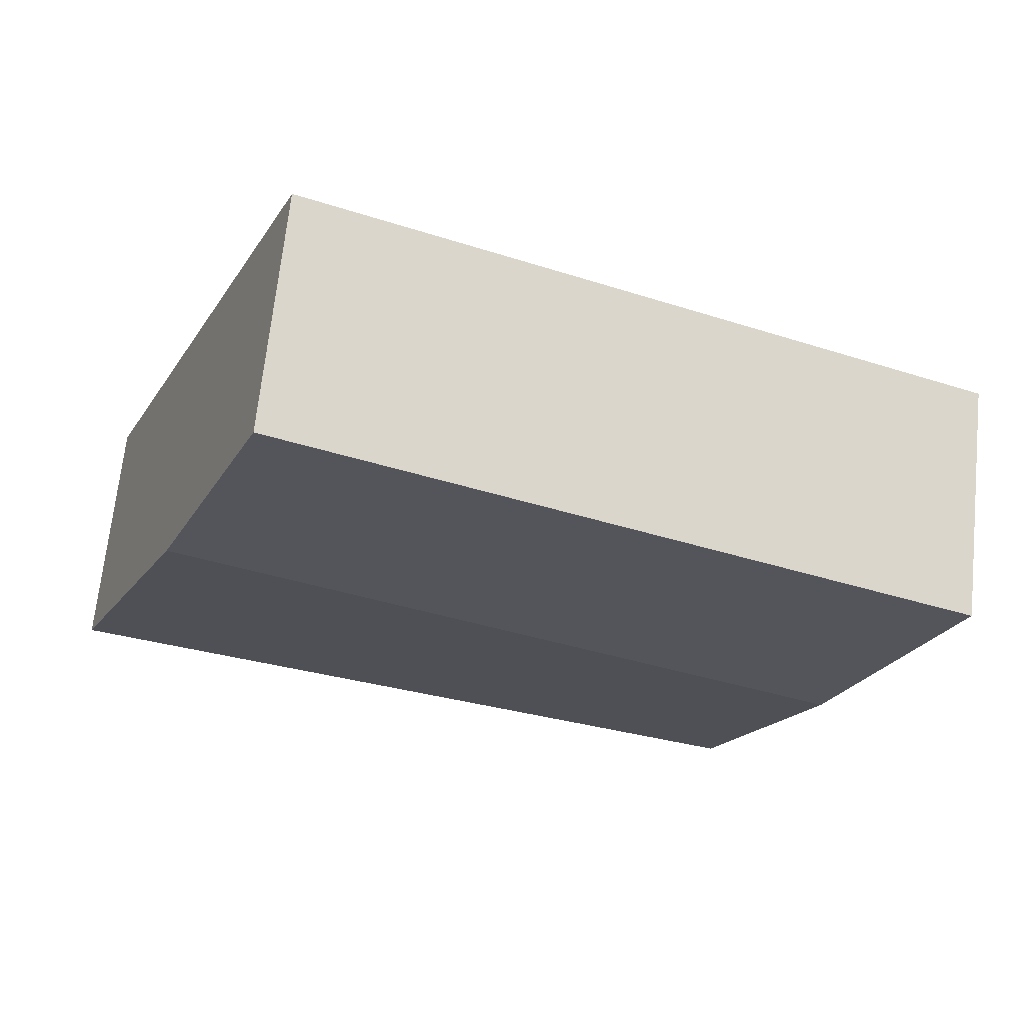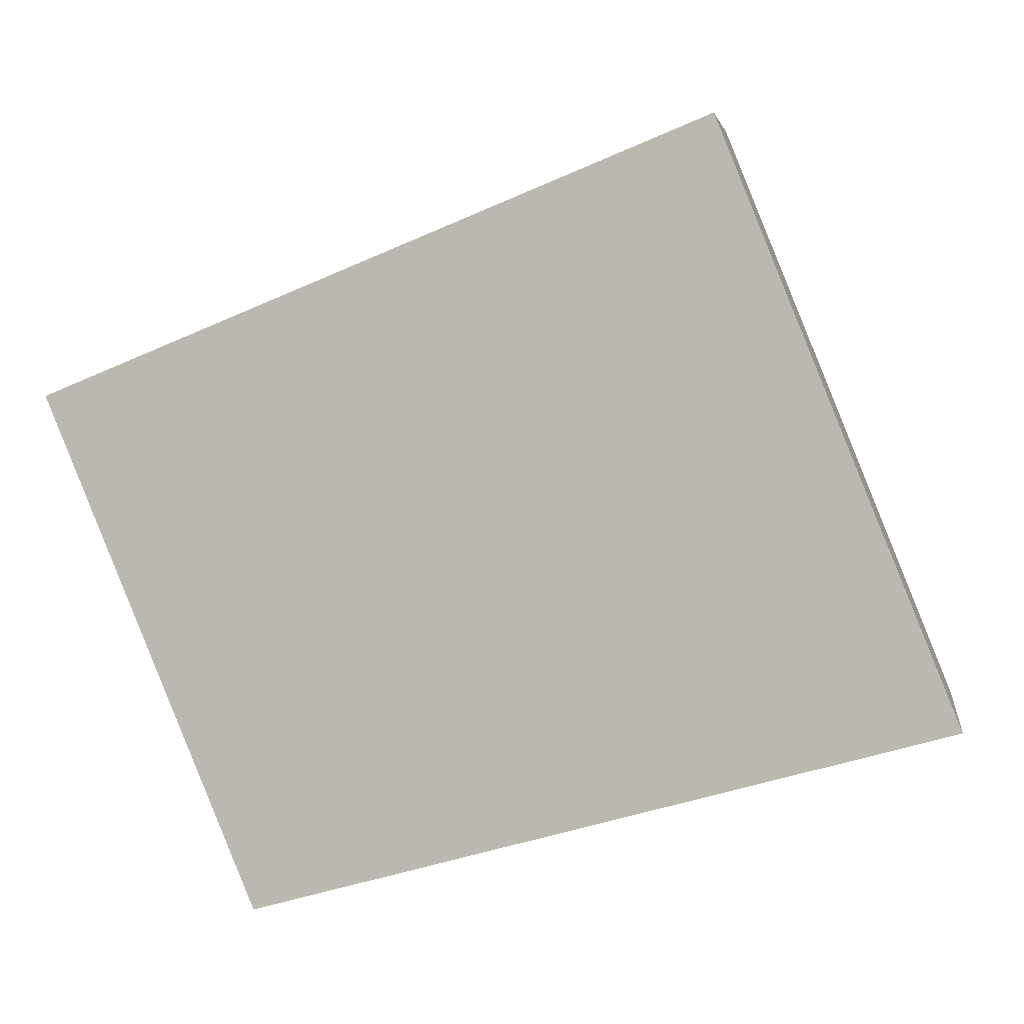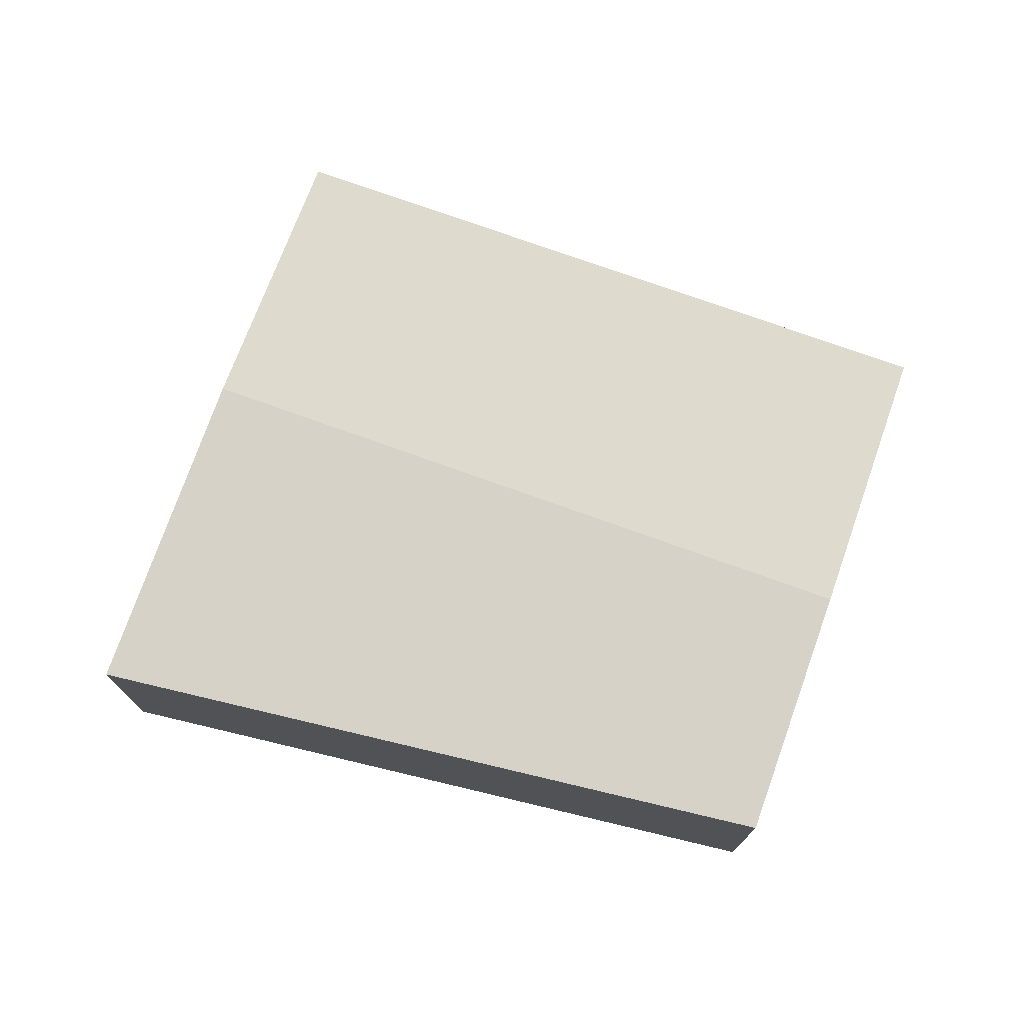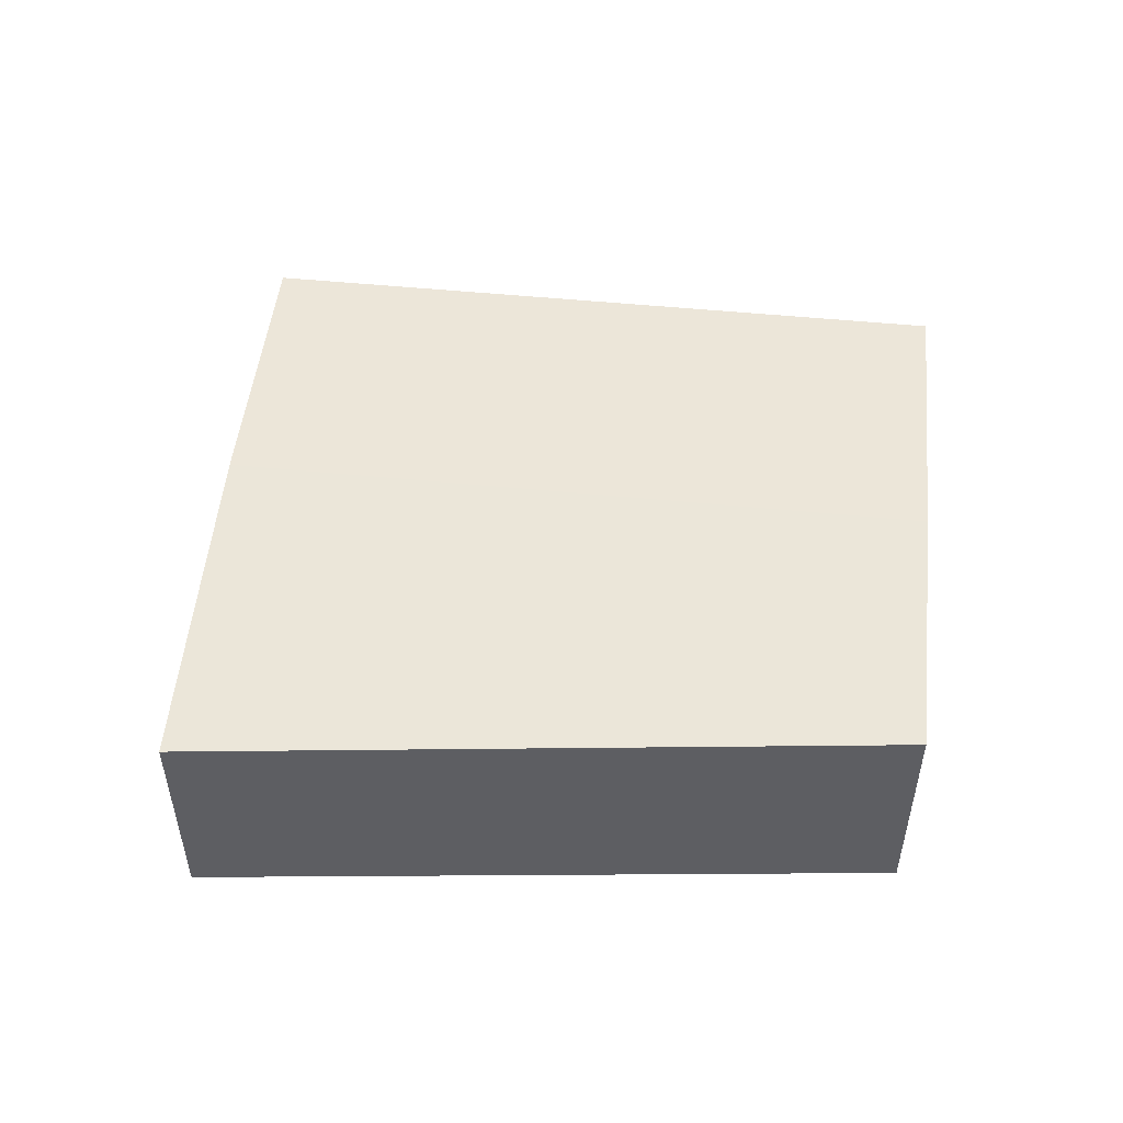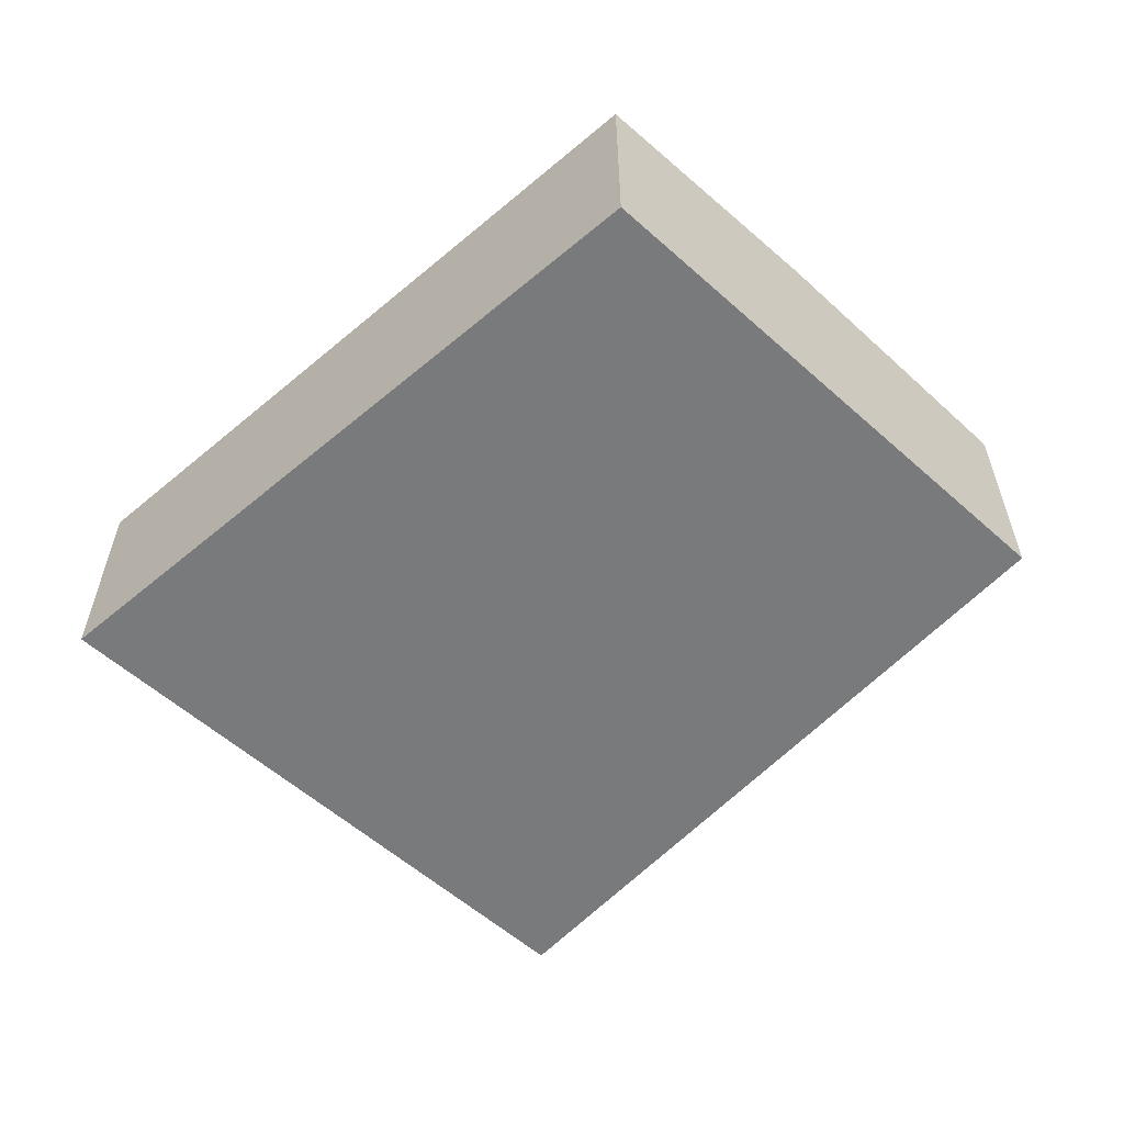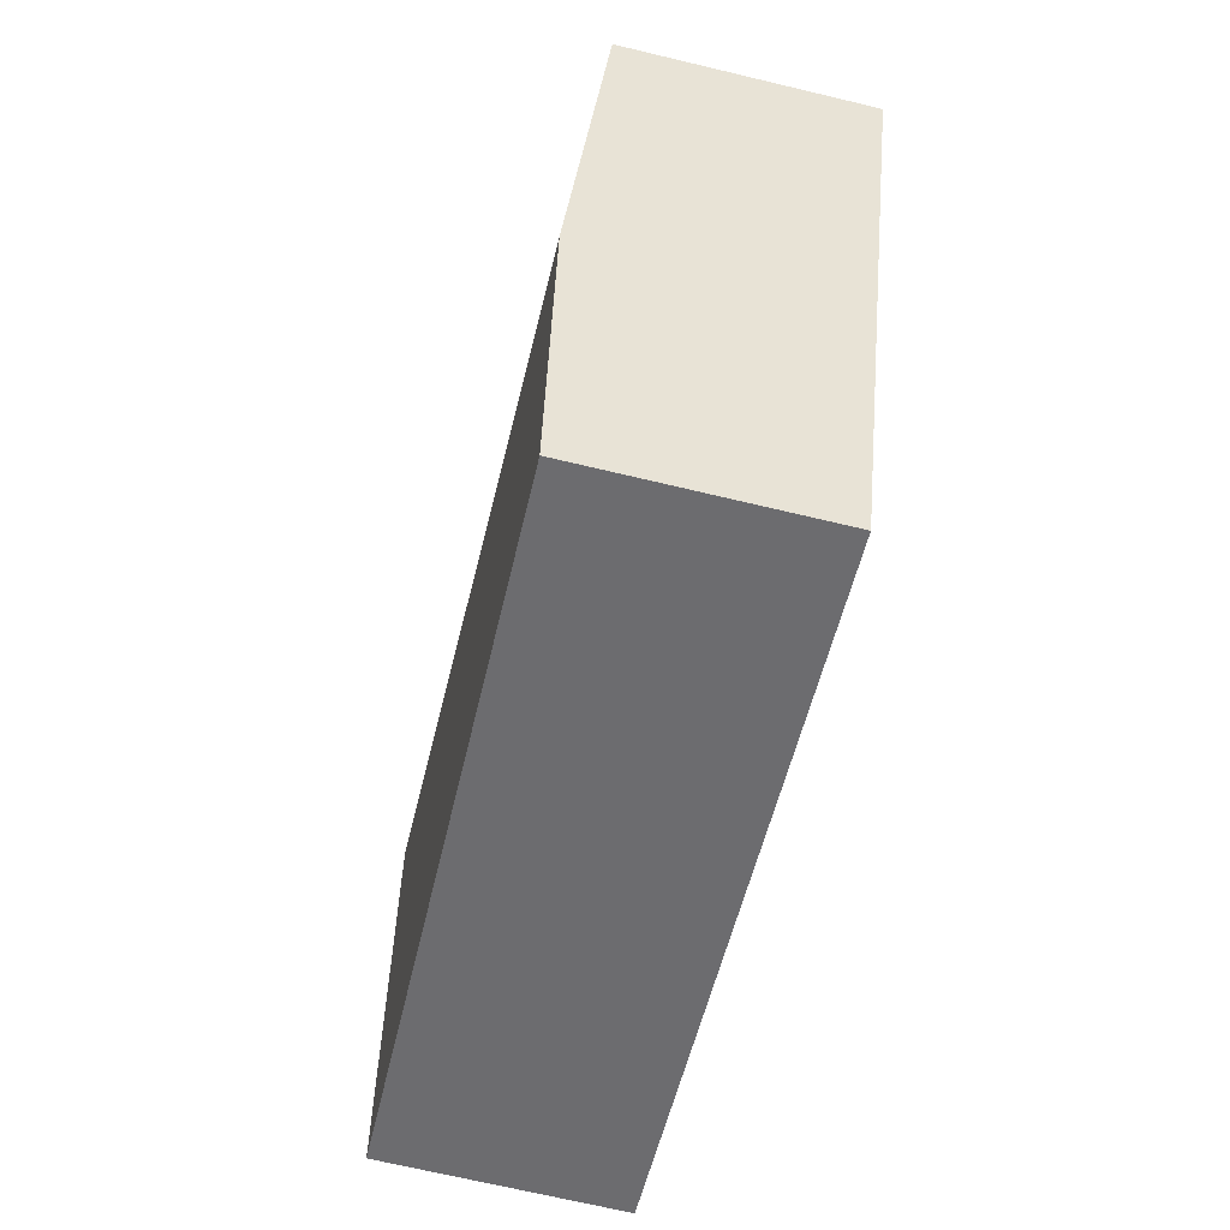
<metadata>
{"format":"obj","ext":"obj","renderer":"f3d","projection":"perspective","resolution":1024,"background":"white","views":[{"elev":67.7,"azim":-174.0,"up":"+Z"},{"elev":4.9,"azim":8.1,"up":"+Z"},{"elev":74.3,"azim":177.6,"up":"+Y"},{"elev":51.6,"azim":163.8,"up":"+Y"},{"elev":-58.0,"azim":-154.8,"up":"+Y"},{"elev":-69.6,"azim":-103.4,"up":"+Z"}]}
</metadata>
<code>
v  4.365 9.98 -10.79
v  18.87 9.38 -17.54
v  8.303 9.443 -20.53
v  30.89 9.98 0.07
v  34.12 9.289 -13.23
v  35.34 9.38 -10.79
v  36.11 9.277 -12.66
v  0 9.385 5.747e-16
v  26.4 9.385 10.81
v  26.47 9.385 10.84
v  8.303 1.257e-15 -20.53
v  4.365 6.608e-16 -10.79
v  0 0 0
v  26.4 -6.621e-16 10.81
v  26.47 -6.638e-16 10.84
v  30.89 -4.286e-18 0.07
v  35.34 6.61e-16 -10.79
v  36.11 7.755e-16 -12.66
v  18.87 1.074e-15 -17.54
v  34.12 8.099e-16 -13.23
g defaultobject
f 1 2 3
f 2 1 4
f 2 4 5
f 5 4 6
f 5 6 7
f 8 4 1
f 4 8 9
f 4 9 10
f 11 1 3
f 1 11 12
f 1 12 8
f 8 12 13
f 13 9 8
f 9 13 14
f 9 14 10
f 10 14 15
f 15 4 10
f 4 15 16
f 4 16 6
f 6 16 17
f 6 17 7
f 7 17 18
f 2 11 3
f 11 2 19
f 19 2 5
f 19 5 20
f 20 5 7
f 20 7 18
f 17 20 18
f 20 17 16
f 20 16 19
f 19 16 15
f 19 15 14
f 19 14 13
f 19 13 11
f 11 13 12

</code>
